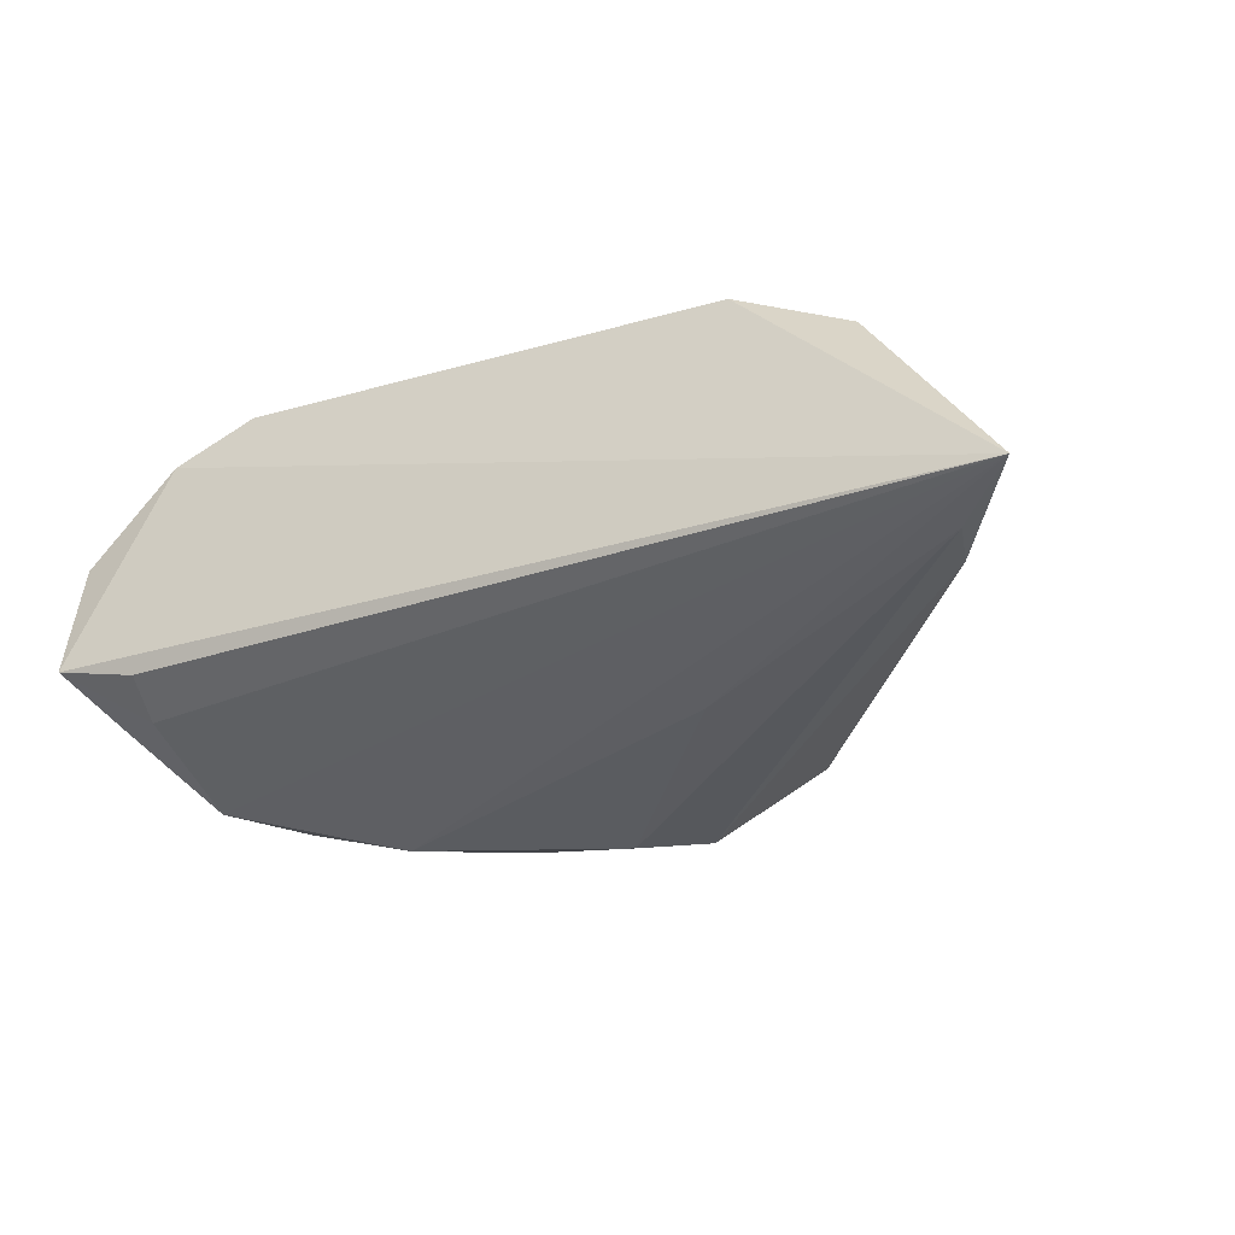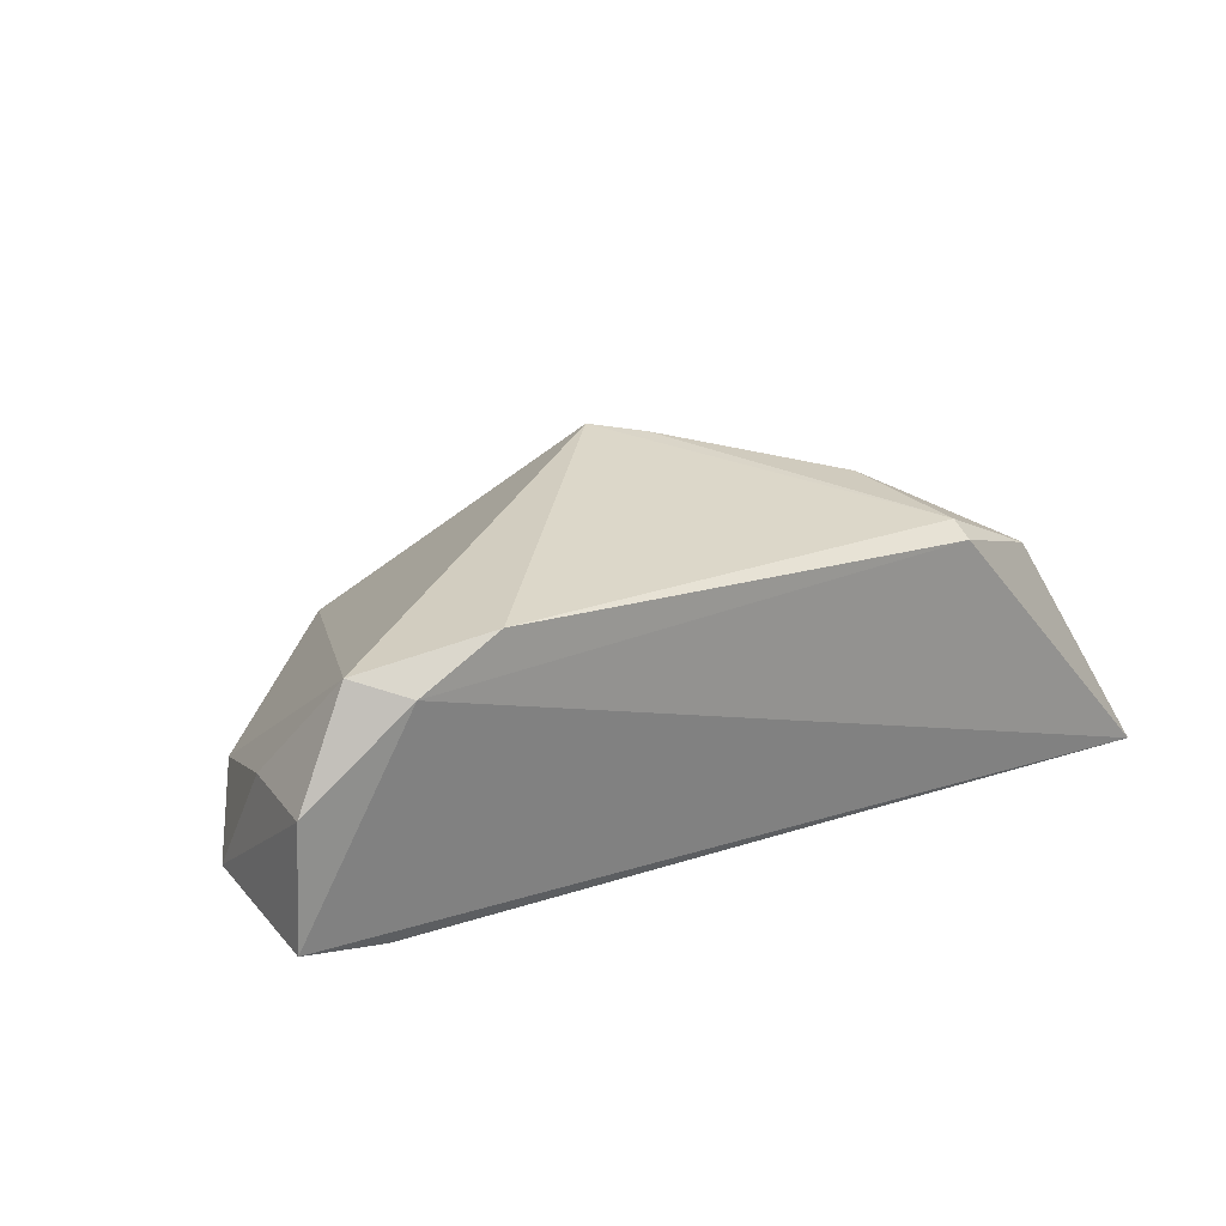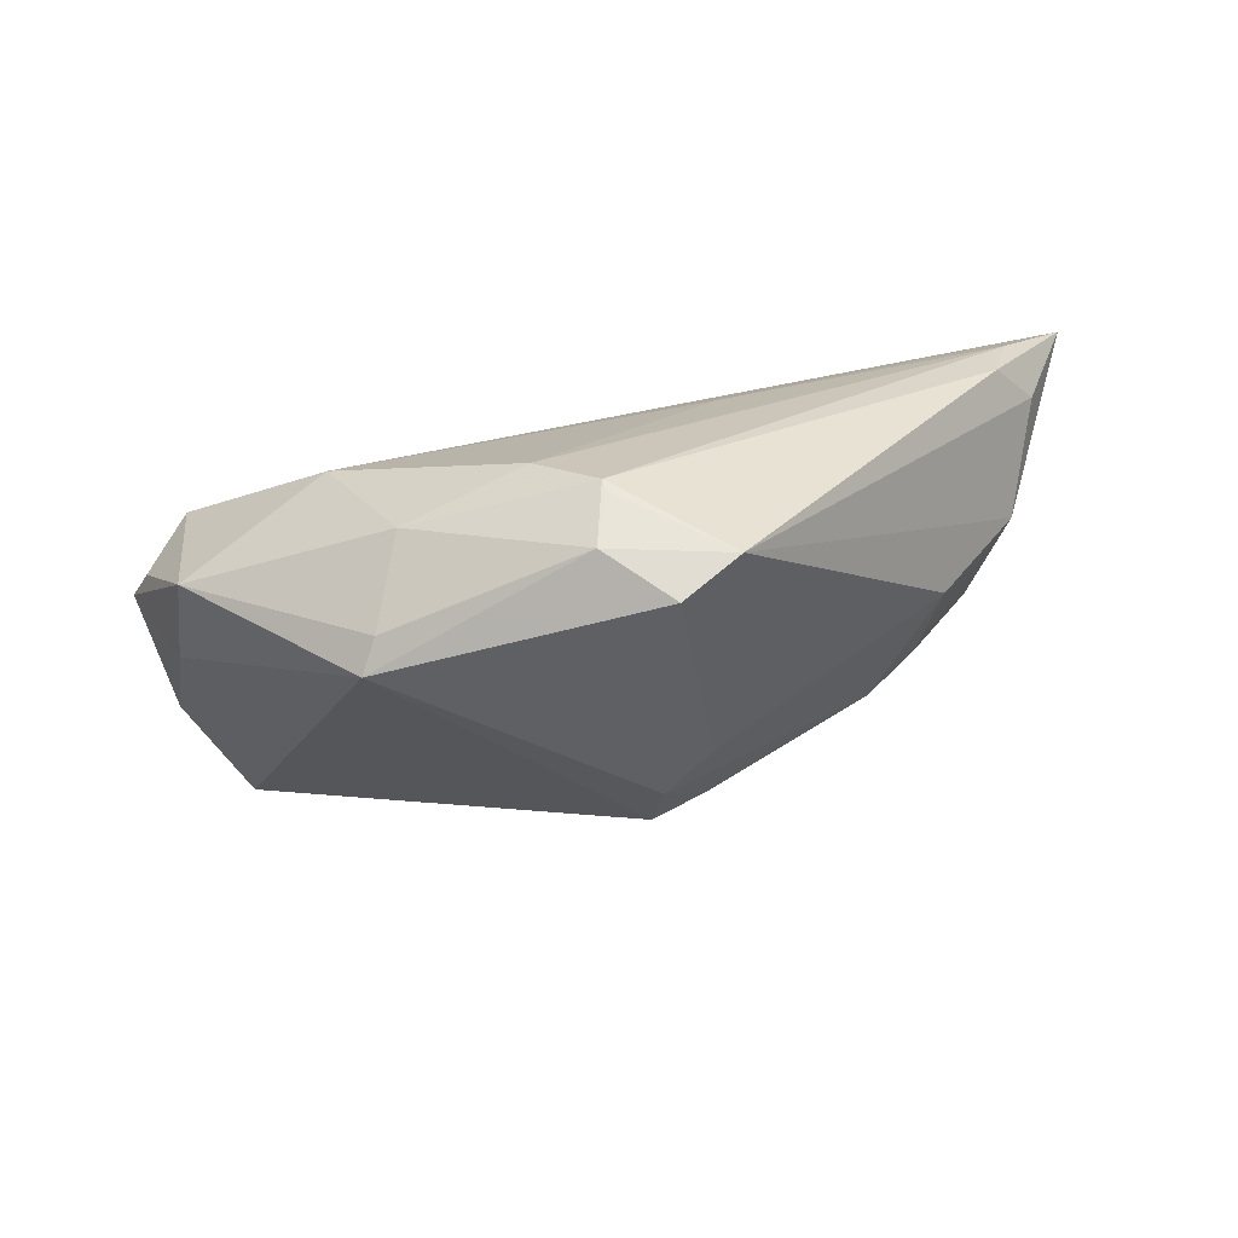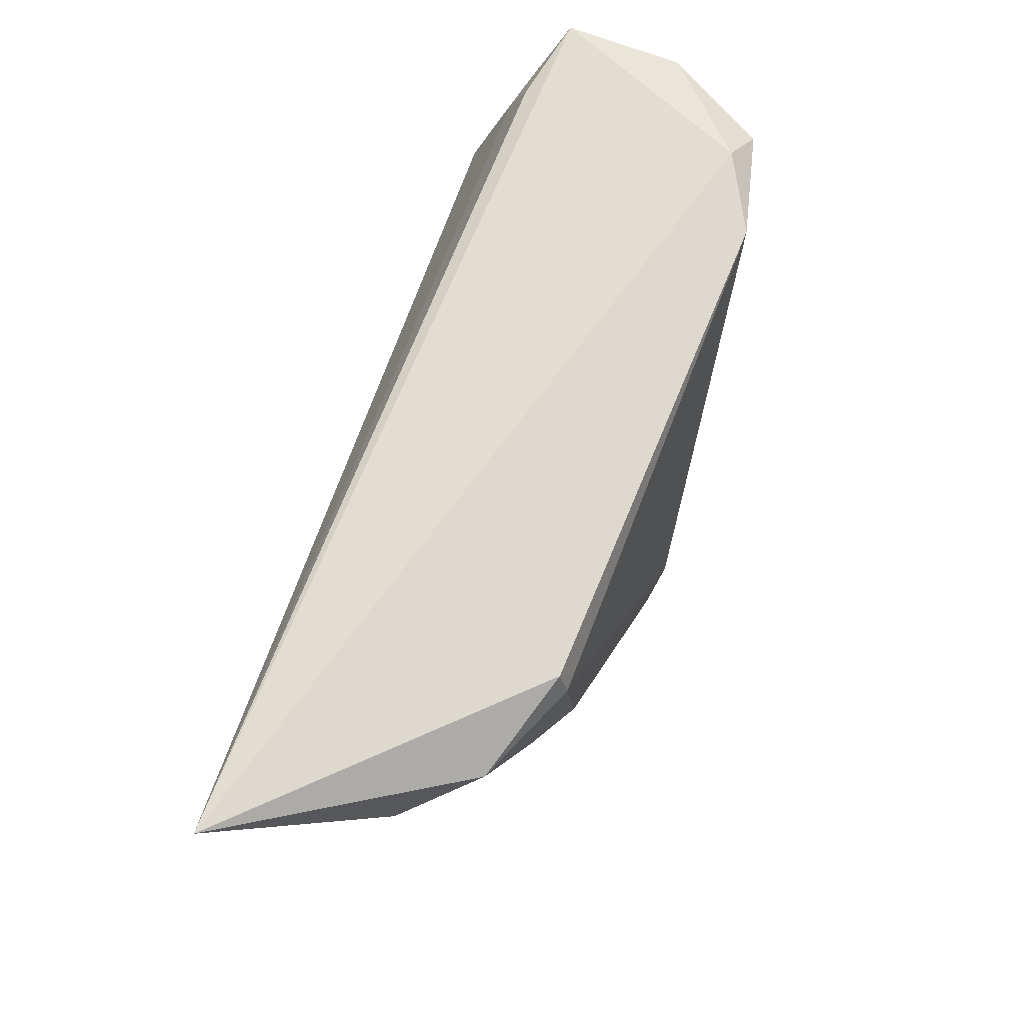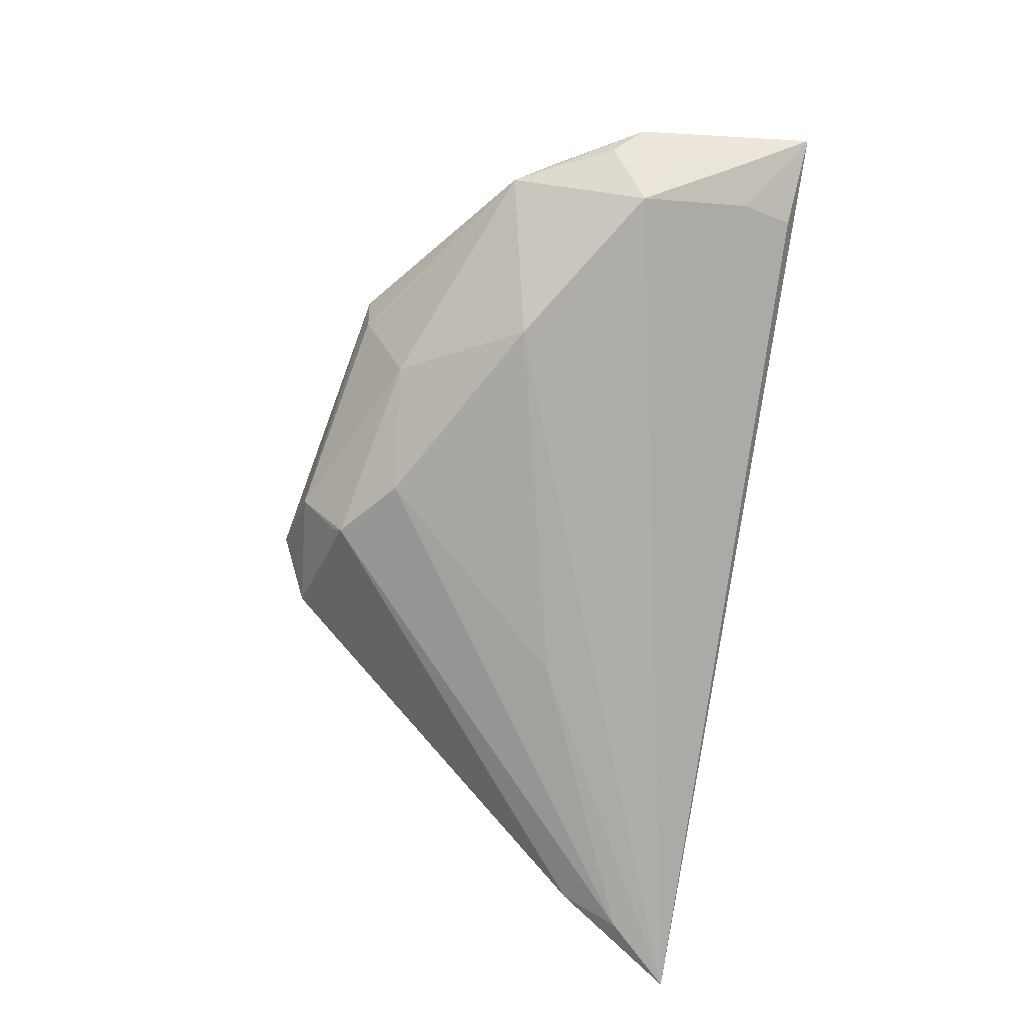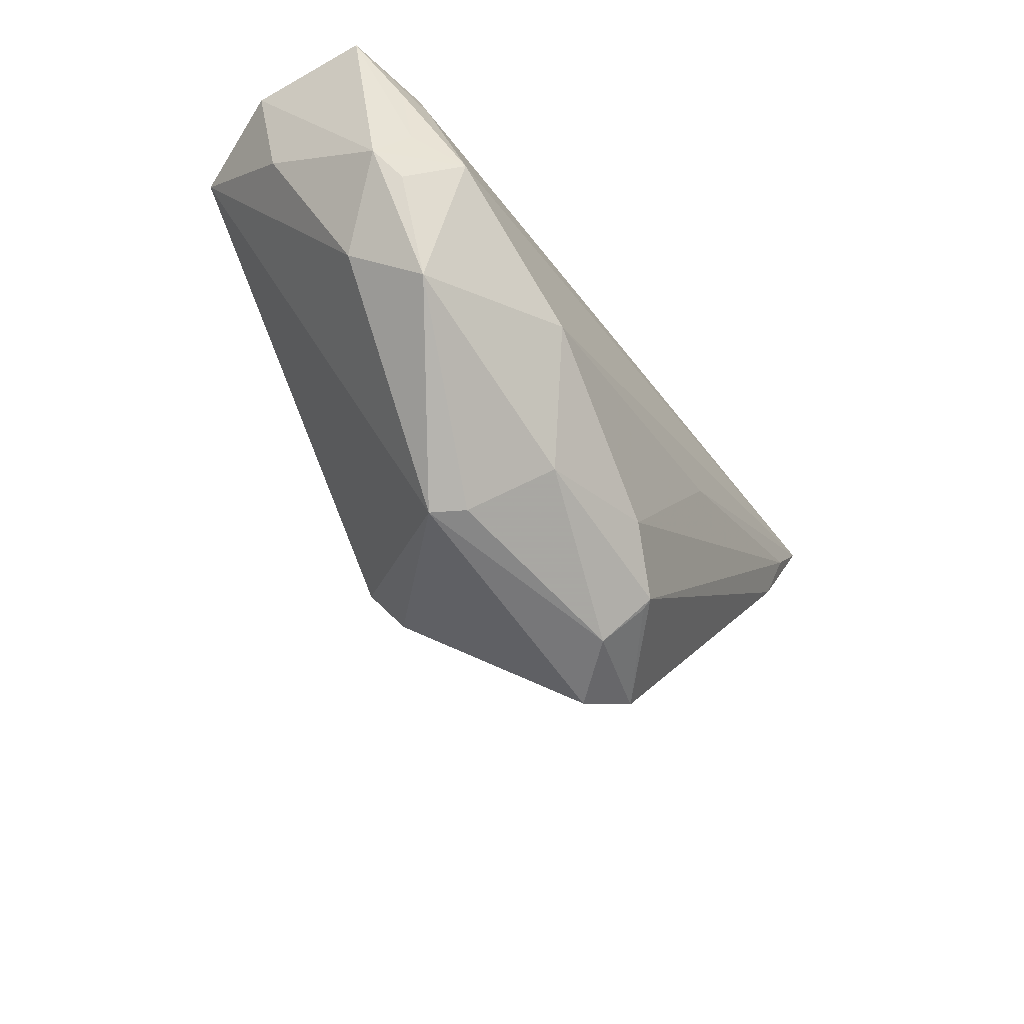
<metadata>
{"format":"obj","ext":"obj","renderer":"f3d","projection":"perspective","resolution":1024,"background":"white","views":[{"elev":-37.2,"azim":-151.5,"up":"+Z"},{"elev":28.8,"azim":145.3,"up":"+Z"},{"elev":-79.1,"azim":-171.9,"up":"+Y"},{"elev":69.2,"azim":-75.6,"up":"+Y"},{"elev":-74.5,"azim":80.6,"up":"+Z"},{"elev":-44.1,"azim":116.6,"up":"+Y"}]}
</metadata>
<code>
v 0.02857 -0.003267 -0.02098
v -0.04067 0.02369 0.00726
v -0.02873 0.02452 0.01398
v 0.04664 0.008726 -0.01727
v 0.03244 0.02886 0.02159
v 0.05609 0.02871 -0.006603
v 0.05207 0.02038 -0.0112
v -0.05061 0.01965 -0.01544
v -0.006615 -0.00274 0.02011
v 0.0003898 -0.02746 -0.01248
v 0.02376 -0.02294 -0.006095
v 0.0457 -0.007219 -0.01165
v -0.01375 -0.02616 -0.009823
v -0.04844 0.02183 -0.02159
v 0.02049 -0.01767 -0.01587
v 0.054 0.007771 -0.00897
v -0.02669 0.01004 0.01475
v 0.04779 0.02553 0.01963
v 0.04811 -0.001554 -0.00286
v -0.002438 -0.01155 0.01725
v -0.0005025 -0.006106 0.02136
v 0.05119 0.01196 -0.01234
v 0.05479 0.02807 0.007857
v 0.05292 0.01595 0.006088
v 0.04729 0.02181 -0.0123
v -0.008244 -0.01053 0.01349
v -0.00124 -0.023 -0.01731
v 0.04582 0.02781 -0.009958
v -0.0282 0.0278 0.01288
v -0.006966 -0.02962 -0.006361
v 0.006238 -0.01595 -0.02029
v -0.0009271 -0.02201 -0.01844
v 0.05138 0.004361 -0.01155
v -0.01414 0.006909 -0.02159
v 0.02572 -0.02331 -0.002132
v -0.03297 0.01363 0.01105
v -0.05609 0.02962 -0.02159
v -0.04633 0.01697 -0.0022
v -0.04624 0.01478 -0.01973
v 0.04248 0.02962 0.01747
v -0.03639 0.006142 0.003394
f 3 5 29
f 21 5 3
f 2 29 37
f 3 29 2
f 37 6 28
f 30 41 13
f 5 21 18
f 18 21 35
f 10 35 30
f 30 13 10
f 26 41 30
f 38 13 41
f 8 13 38
f 37 8 38
f 38 2 37
f 41 26 17
f 3 2 17
f 25 28 6
f 25 4 37
f 37 28 25
f 37 34 14
f 14 34 31
f 39 8 37
f 39 13 8
f 37 14 39
f 40 18 23
f 5 18 40
f 23 6 40
f 40 6 37
f 37 29 40
f 40 29 5
f 13 39 32
f 31 15 32
f 32 15 10
f 32 14 31
f 32 39 14
f 1 15 31
f 4 12 1
f 1 12 15
f 37 4 1
f 31 34 1
f 1 34 37
f 35 10 11
f 10 15 11
f 11 12 35
f 15 12 11
f 41 17 36
f 36 17 2
f 36 38 41
f 2 38 36
f 20 17 26
f 20 26 30
f 30 35 20
f 35 21 20
f 4 25 7
f 7 25 6
f 16 6 23
f 27 10 13
f 13 32 27
f 27 32 10
f 9 20 21
f 17 20 9
f 9 21 3
f 3 17 9
f 33 12 4
f 4 16 33
f 33 16 12
f 4 7 22
f 22 16 4
f 22 7 6
f 6 16 22
f 23 18 24
f 24 16 23
f 12 16 19
f 16 24 19
f 35 12 19
f 19 18 35
f 19 24 18

</code>
